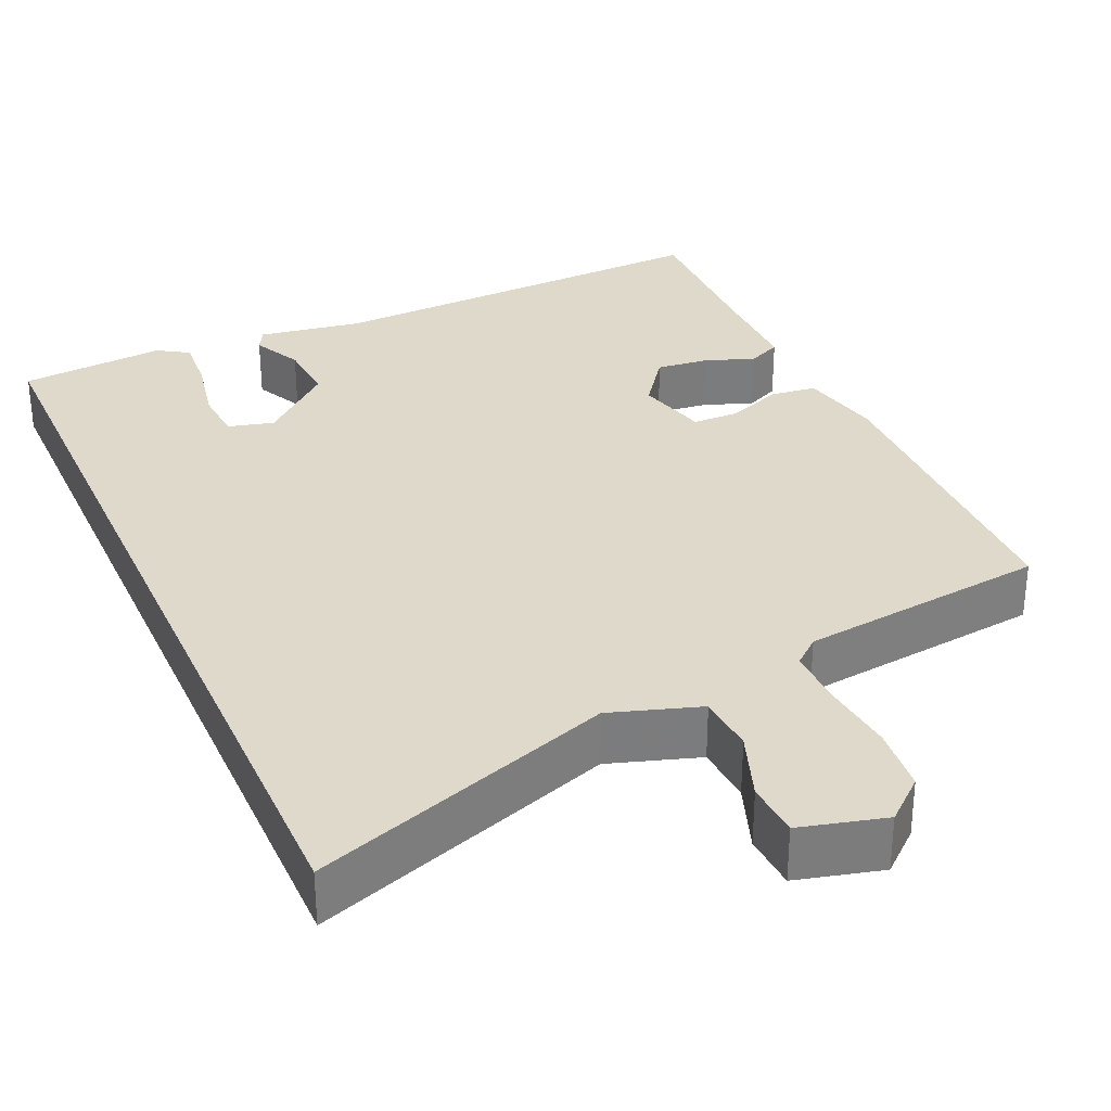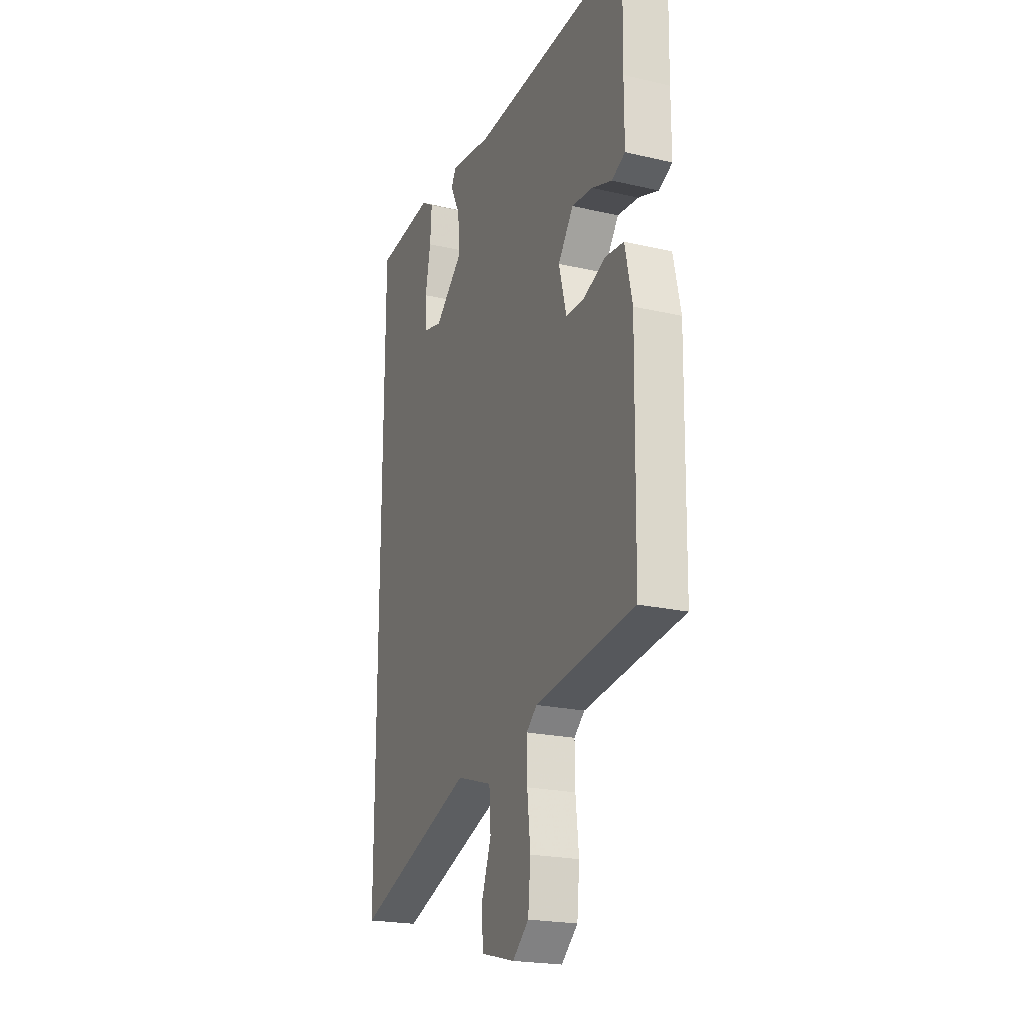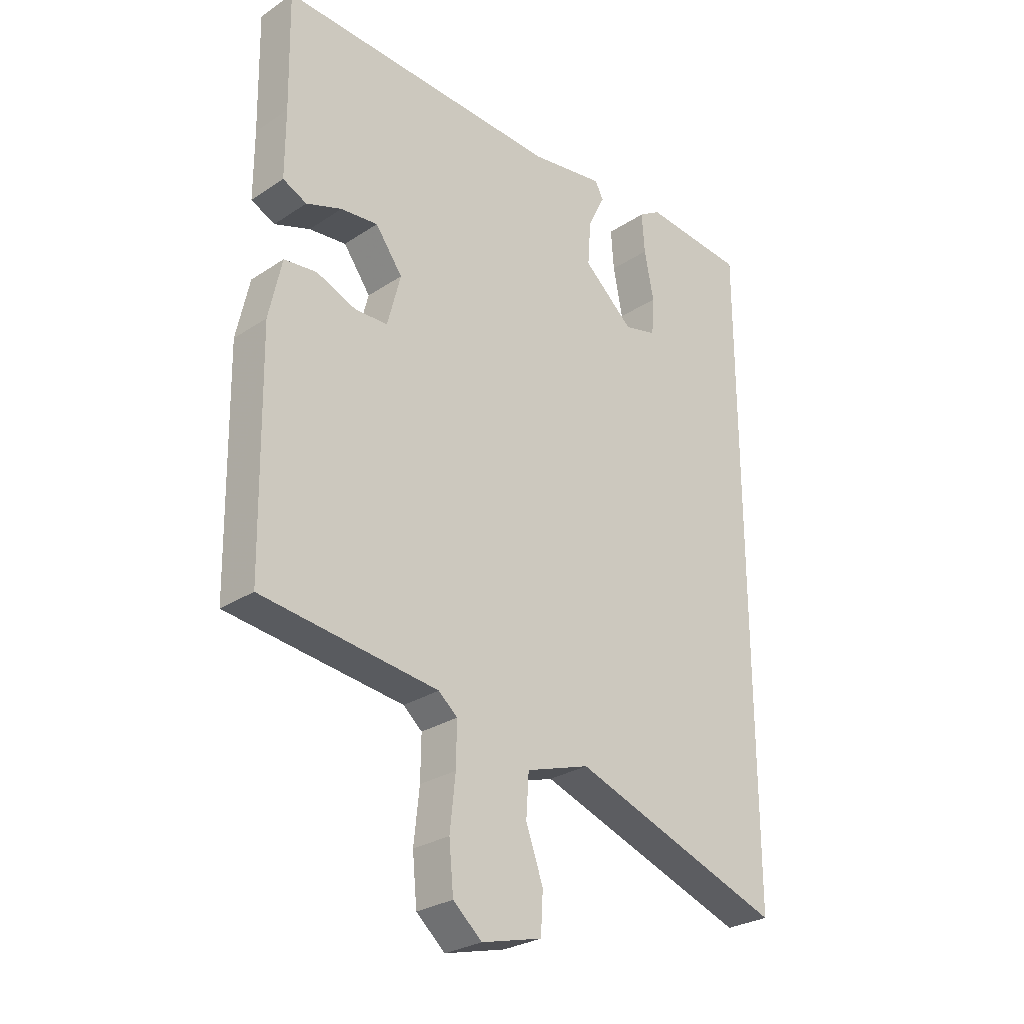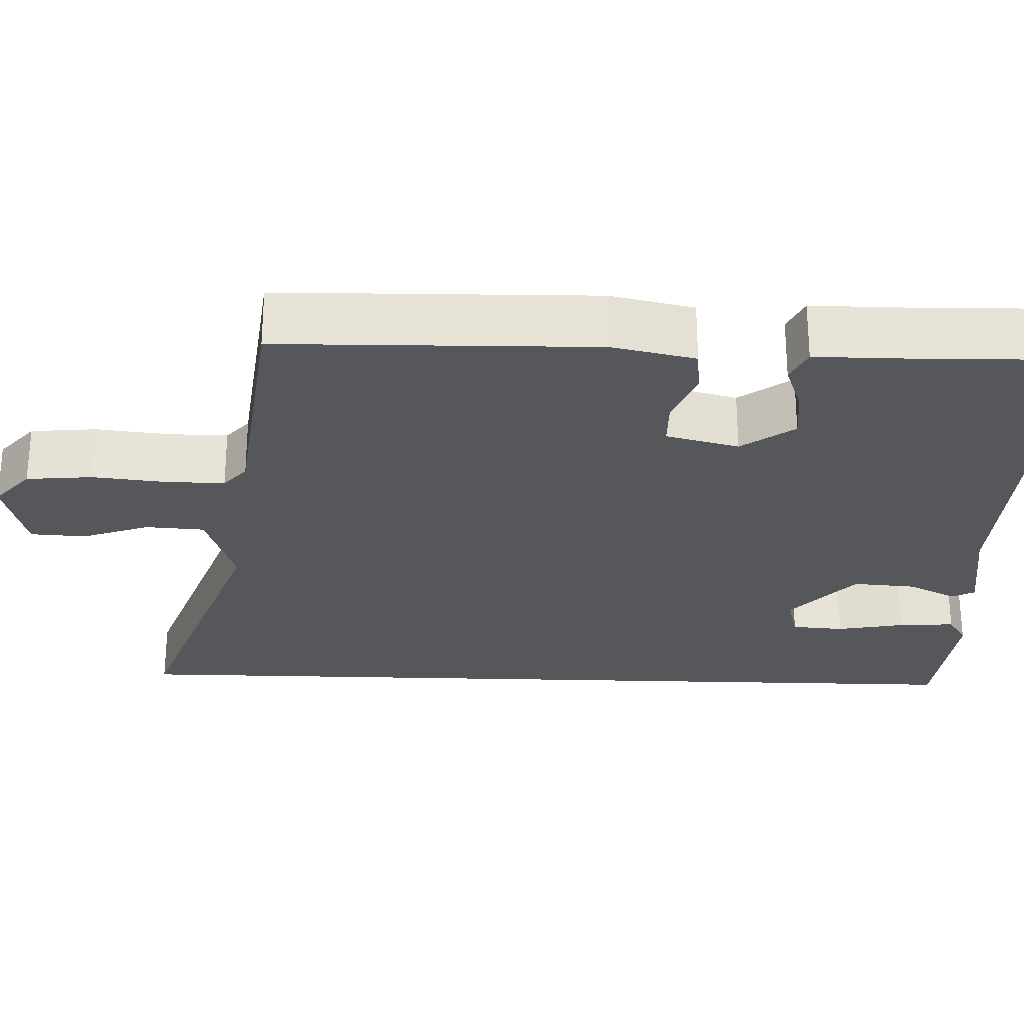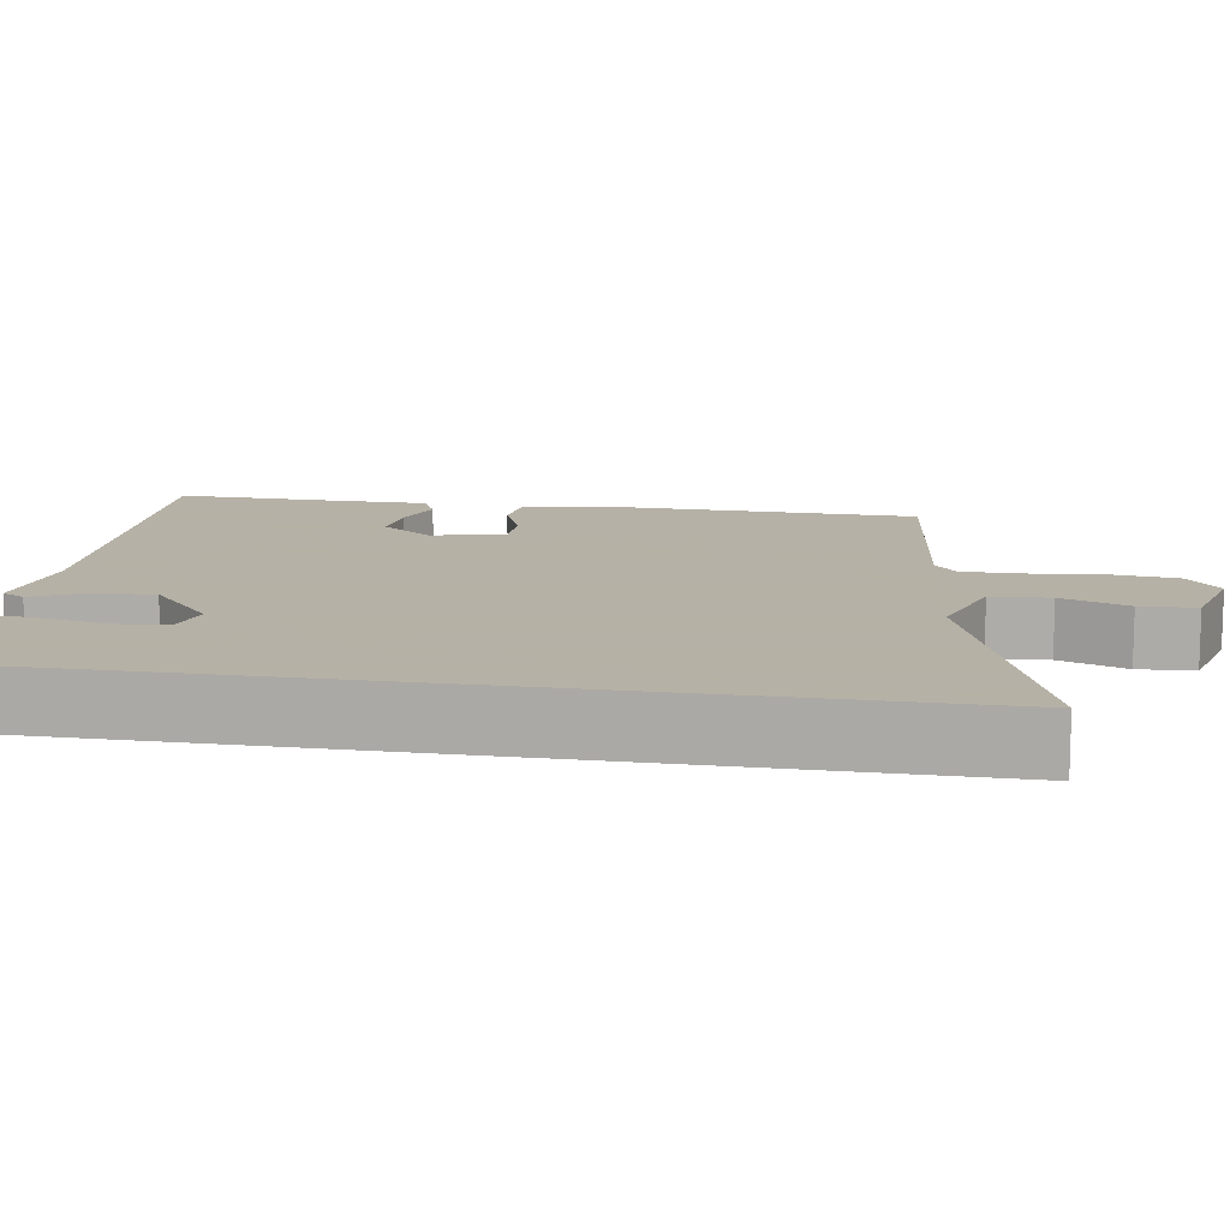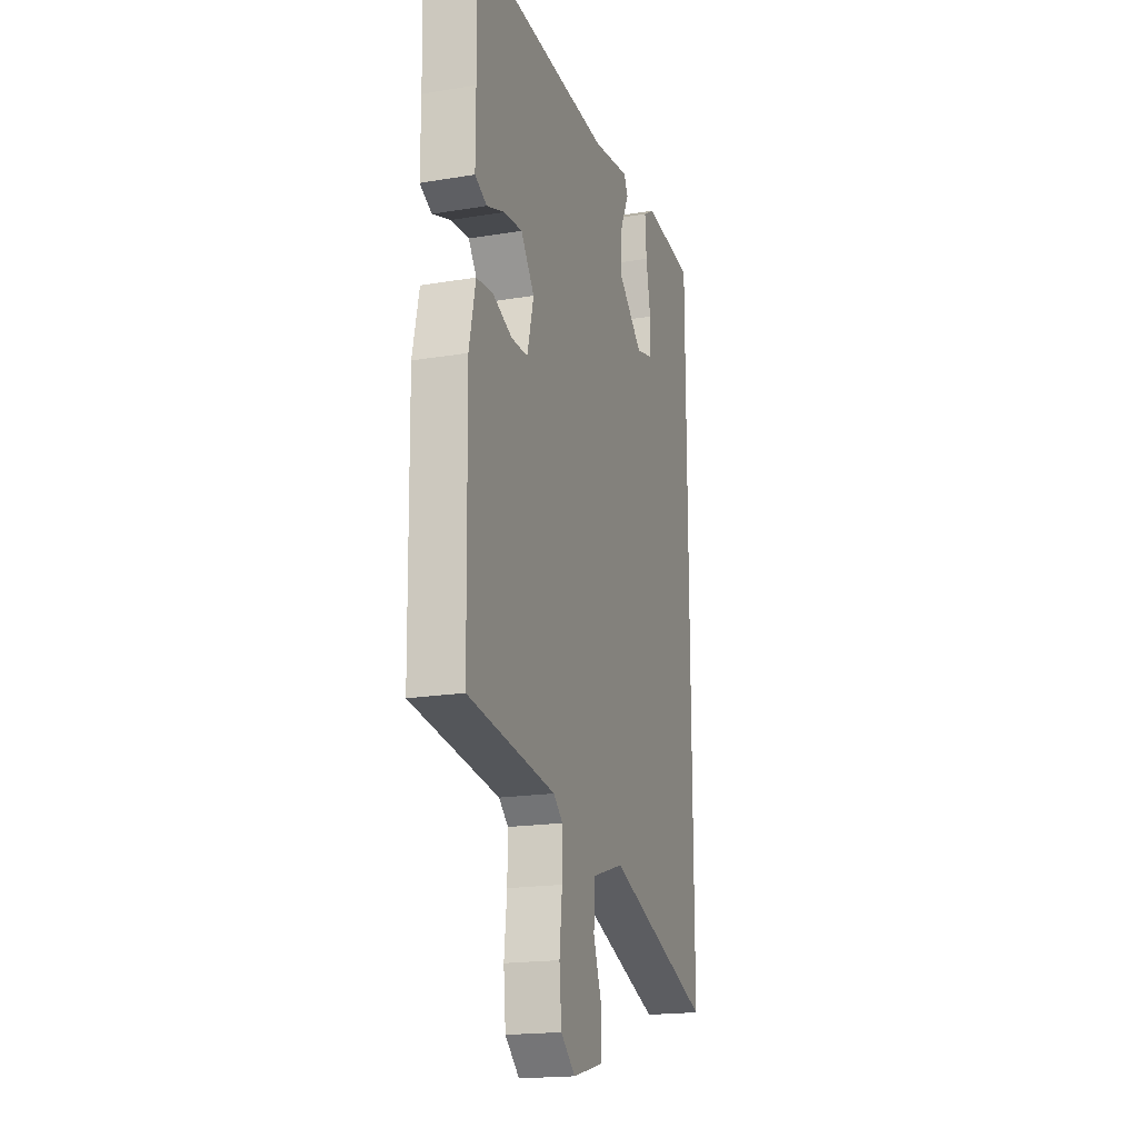
<metadata>
{"format":"obj","ext":"obj","renderer":"f3d","projection":"perspective","resolution":1024,"background":"white","views":[{"elev":31.7,"azim":156.0,"up":"+Y"},{"elev":-21.7,"azim":-112.2,"up":"+Z"},{"elev":-27.7,"azim":-44.8,"up":"+Z"},{"elev":-26.8,"azim":-92.0,"up":"+Y"},{"elev":12.1,"azim":99.5,"up":"+Y"},{"elev":-18.9,"azim":-72.6,"up":"+Z"}]}
</metadata>
<code>
v 0.5 0.07 0.497
v 0.5 0.07 -0.672
v 0.115 0.07 -0.536
v 0 0.07 -0.573
v -0.005 0.07 -0.648
v 0.026 0.07 -0.734
v 0.022 0.07 -0.805
v -0.087 0.07 -0.833
v -0.139 0.07 -0.788
v -0.147 0.07 -0.704
v -0.137 0.07 -0.611
v -0.136 0.07 -0.535
v -0.17 0.07 -0.506
v -0.488 0.07 -0.467
v -0.495 0.07 -0.064
v -0.472 0.07 0.042
v -0.413 0.07 0.049
v -0.342 0.07 0.021
v -0.282 0.07 0.022
v -0.258 0.07 0.115
v -0.307 0.07 0.182
v -0.374 0.07 0.175
v -0.438 0.07 0.152
v -0.481 0.07 0.172
v -0.481 0.07 0.292
v -0.485 0.07 0.501
v 0.028 0.07 0.479
v 0.162 0.07 0.5
v 0.177 0.07 0.471
v 0.146 0.07 0.408
v 0.14 0.07 0.328
v 0.231 0.07 0.248
v 0.29 0.07 0.263
v 0.295 0.07 0.33
v 0.278 0.07 0.417
v 0.273 0.07 0.489
v 0.313 0.07 0.514
v 0.5 0 0.497
v 0.5 0 -0.672
v 0.115 0 -0.536
v 0 0 -0.573
v -0.005 0 -0.648
v 0.026 0 -0.734
v 0.022 0 -0.805
v -0.087 0 -0.833
v -0.139 0 -0.788
v -0.147 0 -0.704
v -0.137 0 -0.611
v -0.136 0 -0.535
v -0.17 0 -0.506
v -0.488 0 -0.467
v -0.495 0 -0.064
v -0.472 0 0.042
v -0.413 0 0.049
v -0.342 0 0.021
v -0.282 0 0.022
v -0.258 0 0.115
v -0.307 0 0.182
v -0.374 0 0.175
v -0.438 0 0.152
v -0.481 0 0.172
v -0.481 0 0.292
v -0.485 0 0.501
v 0.028 0 0.479
v 0.162 0 0.5
v 0.177 0 0.471
v 0.146 0 0.408
v 0.14 0 0.328
v 0.231 0 0.248
v 0.29 0 0.263
v 0.295 0 0.33
v 0.278 0 0.417
v 0.273 0 0.489
v 0.313 0 0.514
f 37 1 2
f 36 37 2
f 35 36 2
f 34 35 2
f 33 34 2
f 32 33 2 3
f 31 32 3 4
f 30 31 4
f 27 28 29 30
f 25 26 27 30
f 24 25 30
f 23 24 30
f 22 23 30
f 21 22 30
f 20 21 30
f 19 20 30 4
f 18 19 4 5
f 16 17 18
f 15 16 18
f 14 15 18
f 13 14 18
f 12 13 18
f 5 6 7
f 18 5 7
f 12 18 7
f 7 8 9
f 12 7 9
f 11 12 9
f 9 10 11
f 39 38 74
f 39 74 73
f 39 73 72
f 39 72 71
f 39 71 70
f 40 39 70 69
f 41 40 69 68
f 41 68 67
f 67 66 65 64
f 67 64 63 62
f 67 62 61
f 67 61 60
f 67 60 59
f 67 59 58
f 67 58 57
f 41 67 57 56
f 42 41 56 55
f 55 54 53
f 55 53 52
f 55 52 51
f 55 51 50
f 55 50 49
f 44 43 42
f 44 42 55
f 44 55 49
f 46 45 44
f 46 44 49
f 46 49 48
f 48 47 46
f 1 38 39 2
f 2 39 40 3
f 3 40 41 4
f 4 41 42 5
f 5 42 43 6
f 6 43 44 7
f 7 44 45 8
f 8 45 46 9
f 9 46 47 10
f 10 47 48 11
f 11 48 49 12
f 12 49 50 13
f 13 50 51 14
f 14 51 52 15
f 15 52 53 16
f 16 53 54 17
f 17 54 55 18
f 18 55 56 19
f 19 56 57 20
f 20 57 58 21
f 21 58 59 22
f 22 59 60 23
f 23 60 61 24
f 24 61 62 25
f 25 62 63 26
f 26 63 64 27
f 27 64 65 28
f 28 65 66 29
f 29 66 67 30
f 30 67 68 31
f 31 68 69 32
f 32 69 70 33
f 33 70 71 34
f 34 71 72 35
f 35 72 73 36
f 36 73 74 37
f 37 74 38 1

</code>
